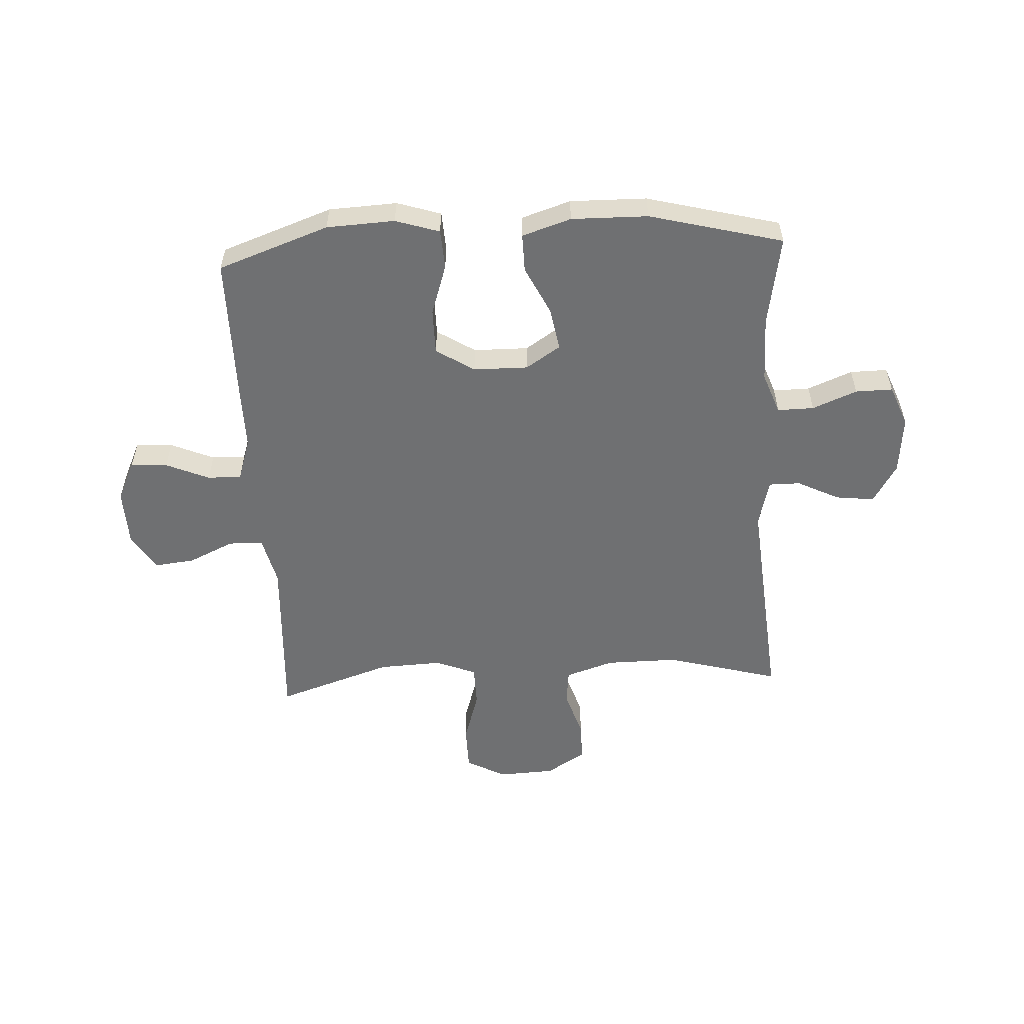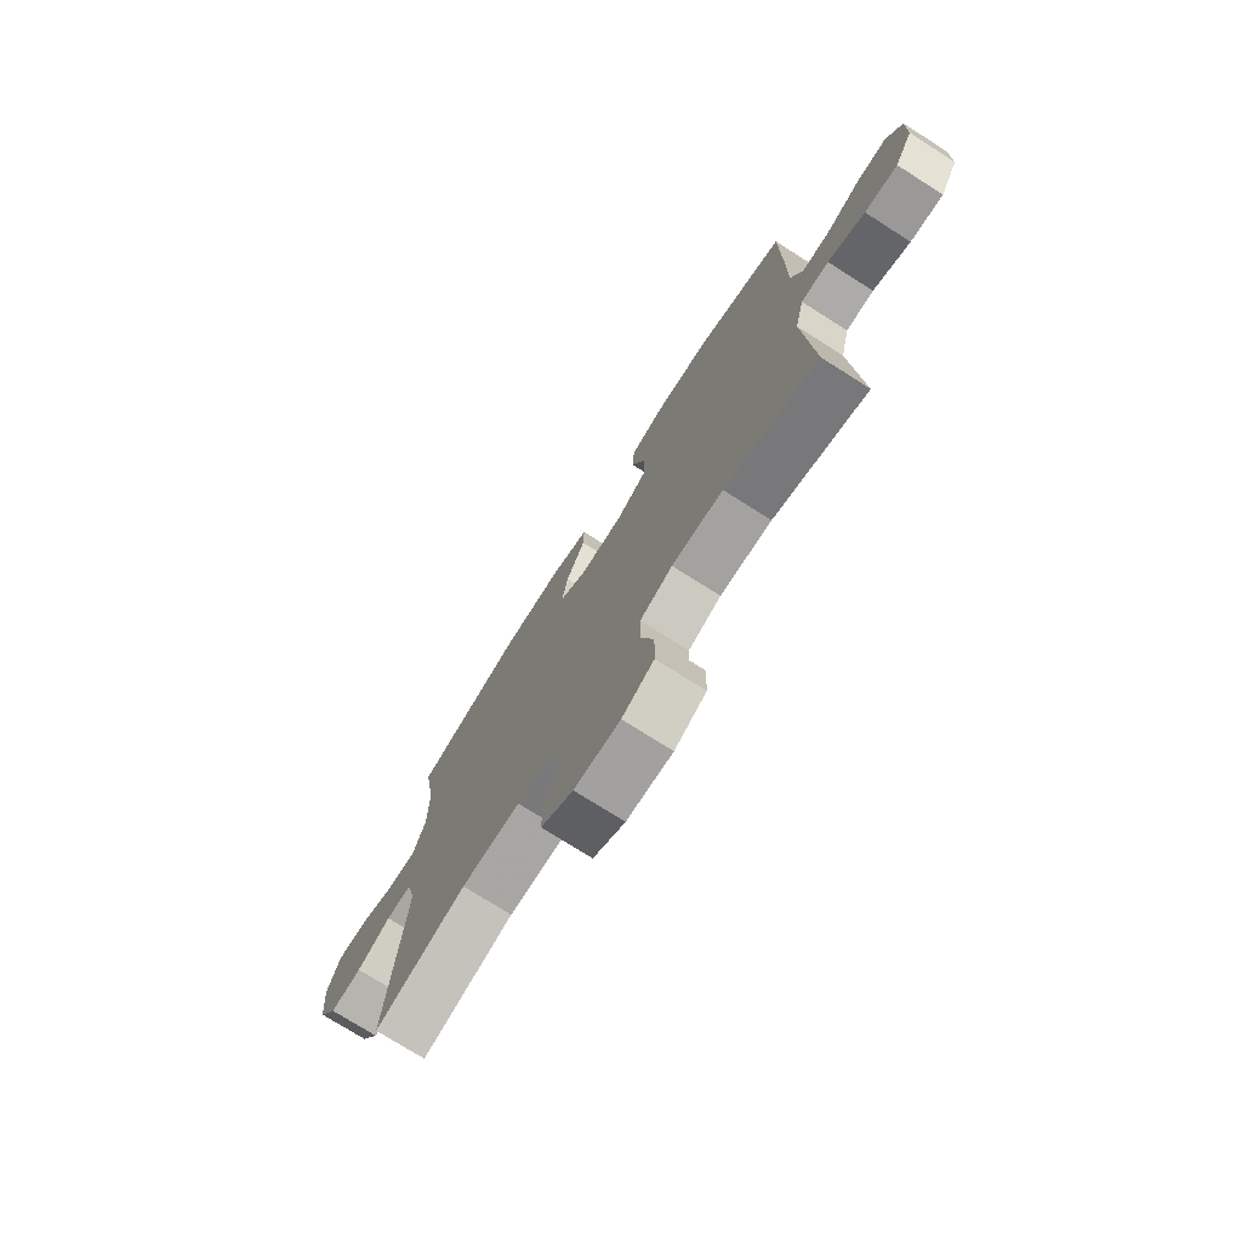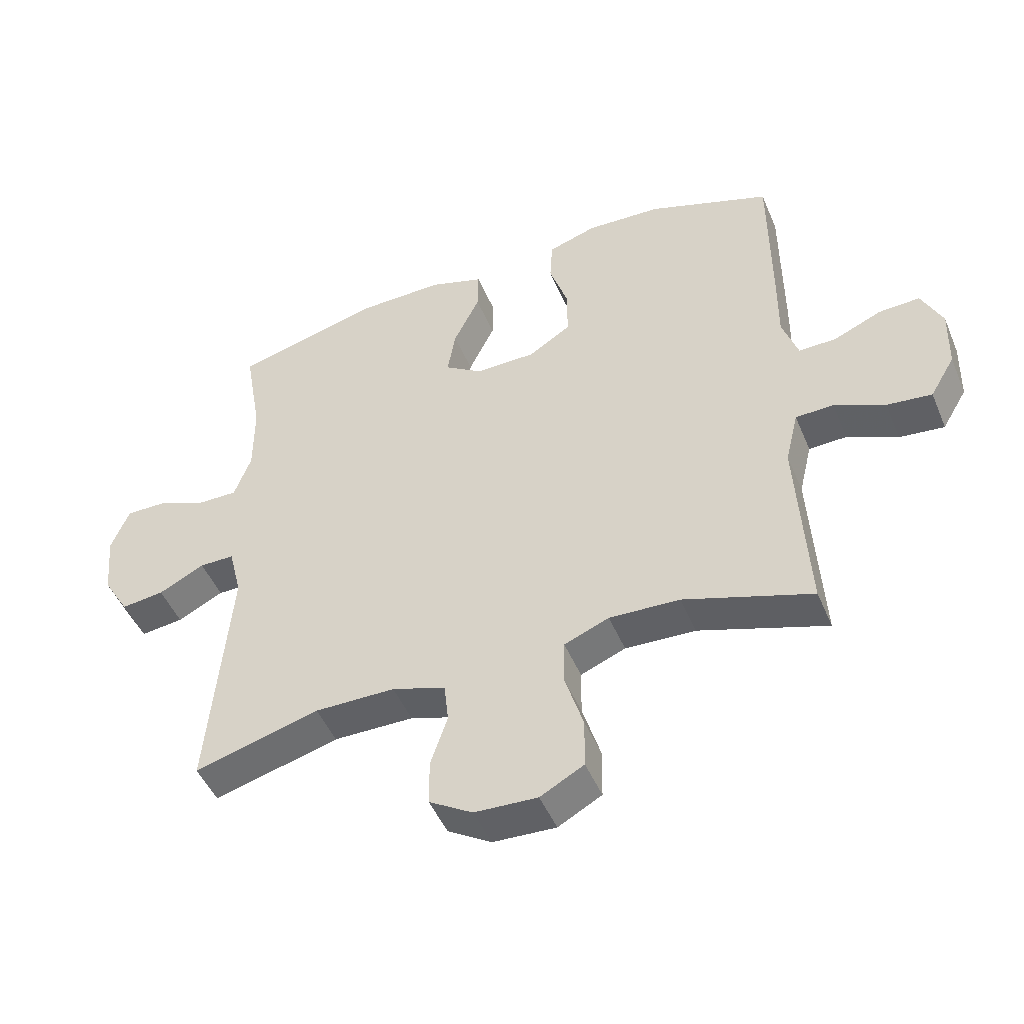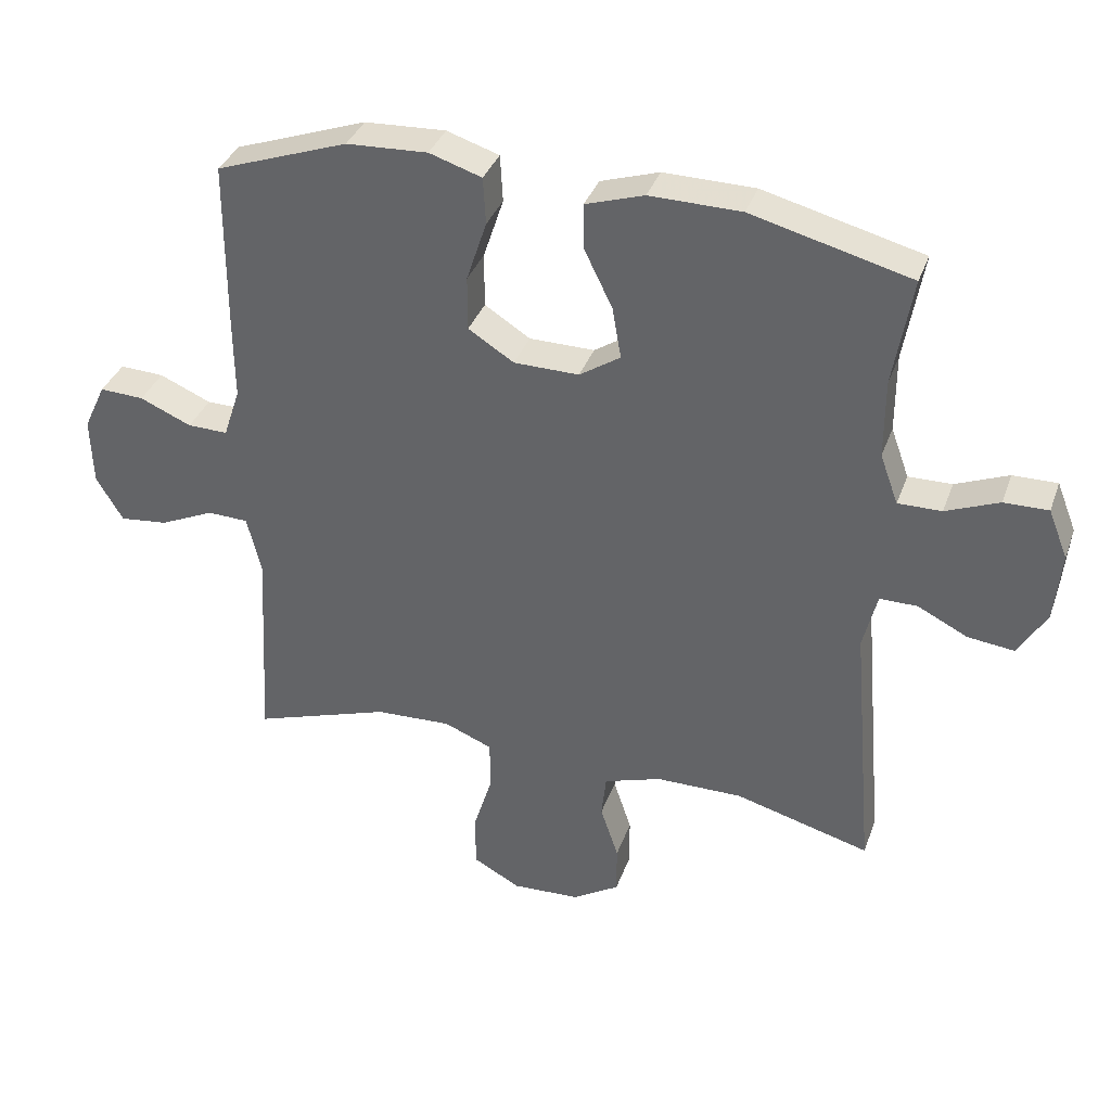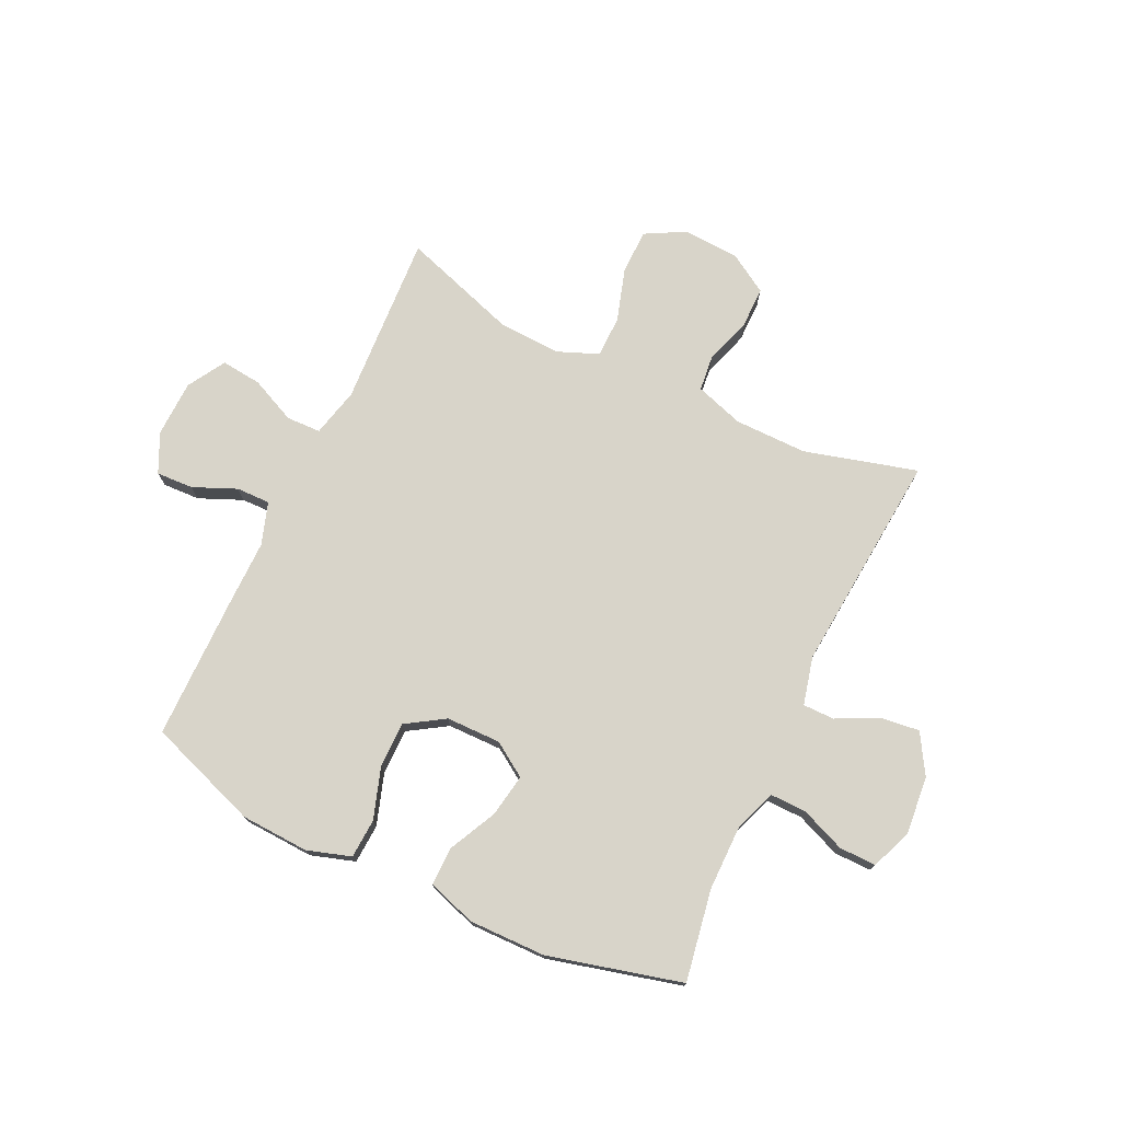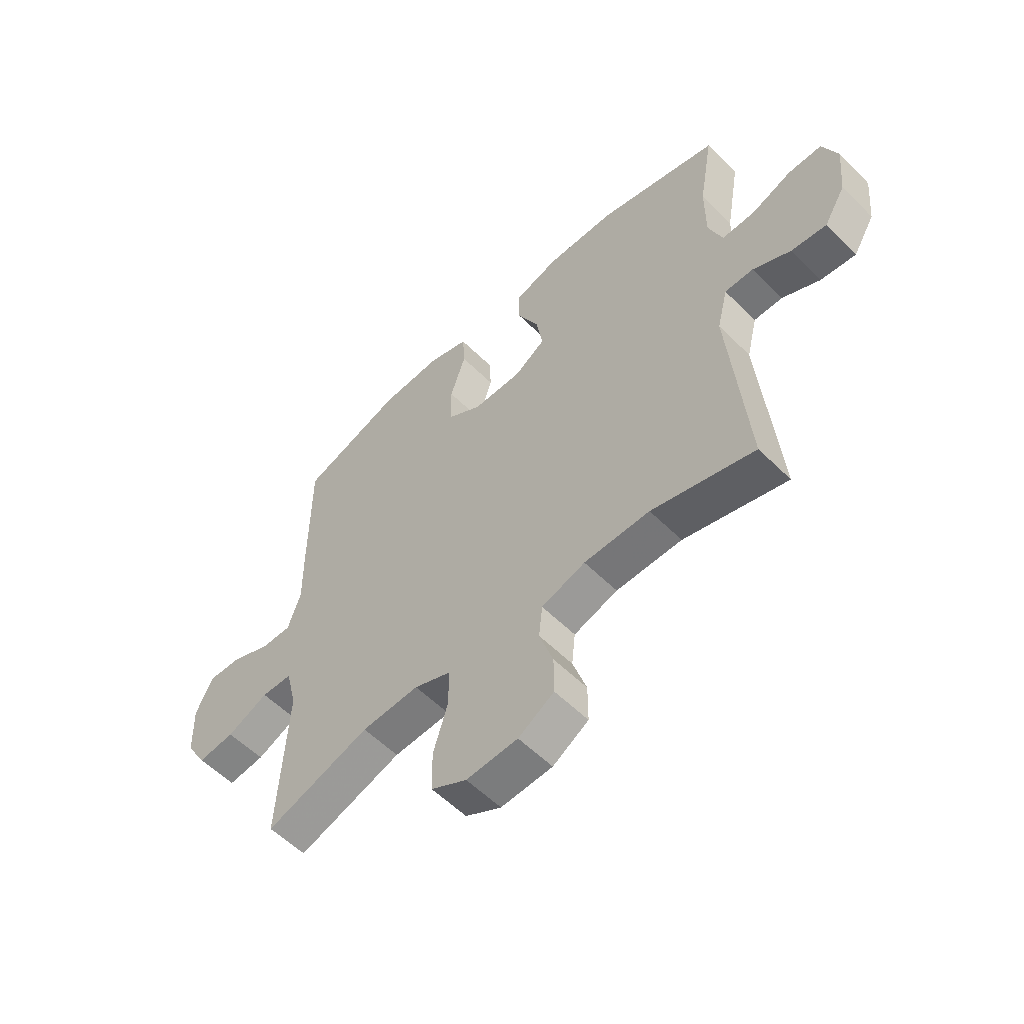
<metadata>
{"format":"obj","ext":"obj","renderer":"f3d","projection":"perspective","resolution":1024,"background":"white","views":[{"elev":-54.9,"azim":3.1,"up":"+Y"},{"elev":-74.8,"azim":-122.4,"up":"+Z"},{"elev":-48.0,"azim":-157.7,"up":"+Z"},{"elev":35.8,"azim":18.5,"up":"+Z"},{"elev":75.1,"azim":25.4,"up":"+Y"},{"elev":-56.5,"azim":44.1,"up":"+Z"}]}
</metadata>
<code>
v -0.5 0.07 0.5
v -0.303 0.07 0.57
v -0.182 0.07 0.576
v -0.104 0.07 0.551
v -0.1 0.07 0.481
v -0.13 0.07 0.39
v -0.13 0.07 0.309
v -0.062 0.07 0.266
v 0.035 0.07 0.265
v 0.096 0.07 0.305
v 0.083 0.07 0.381
v 0.041 0.07 0.467
v 0.04 0.07 0.535
v 0.127 0.07 0.563
v 0.263 0.07 0.561
v 0.5 0.07 0.5
v 0.472 0.07 0.338
v 0.472 0.07 0.221
v 0.499 0.07 0.147
v 0.564 0.07 0.148
v 0.643 0.07 0.18
v 0.709 0.07 0.181
v 0.738 0.07 0.108
v 0.728 0.07 0.004
v 0.686 0.07 -0.066
v 0.617 0.07 -0.058
v 0.543 0.07 -0.021
v 0.487 0.07 -0.021
v 0.466 0.07 -0.106
v 0.5 0.07 -0.5
v 0.299 0.07 -0.445
v 0.17 0.07 -0.446
v 0.084 0.07 -0.474
v 0.077 0.07 -0.539
v 0.104 0.07 -0.62
v 0.104 0.07 -0.694
v 0.034 0.07 -0.737
v -0.067 0.07 -0.742
v -0.137 0.07 -0.704
v -0.138 0.07 -0.624
v -0.109 0.07 -0.53
v -0.11 0.07 -0.456
v -0.182 0.07 -0.427
v -0.295 0.07 -0.432
v -0.5 0.07 -0.5
v -0.483 0.07 -0.193
v -0.504 0.07 -0.106
v -0.565 0.07 -0.104
v -0.646 0.07 -0.141
v -0.718 0.07 -0.149
v -0.758 0.07 -0.082
v -0.761 0.07 0.019
v -0.728 0.07 0.089
v -0.662 0.07 0.086
v -0.585 0.07 0.053
v -0.525 0.07 0.052
v -0.5 0.07 0.127
v -0.501 0.07 0.246
v -0.5 0 0.5
v -0.303 0 0.57
v -0.182 0 0.576
v -0.104 0 0.551
v -0.1 0 0.481
v -0.13 0 0.39
v -0.13 0 0.309
v -0.062 0 0.266
v 0.035 0 0.265
v 0.096 0 0.305
v 0.083 0 0.381
v 0.041 0 0.467
v 0.04 0 0.535
v 0.127 0 0.563
v 0.263 0 0.561
v 0.5 0 0.5
v 0.472 0 0.338
v 0.472 0 0.221
v 0.499 0 0.147
v 0.564 0 0.148
v 0.643 0 0.18
v 0.709 0 0.181
v 0.738 0 0.108
v 0.728 0 0.004
v 0.686 0 -0.066
v 0.617 0 -0.058
v 0.543 0 -0.021
v 0.487 0 -0.021
v 0.466 0 -0.106
v 0.5 0 -0.5
v 0.299 0 -0.445
v 0.17 0 -0.446
v 0.084 0 -0.474
v 0.077 0 -0.539
v 0.104 0 -0.62
v 0.104 0 -0.694
v 0.034 0 -0.737
v -0.067 0 -0.742
v -0.137 0 -0.704
v -0.138 0 -0.624
v -0.109 0 -0.53
v -0.11 0 -0.456
v -0.182 0 -0.427
v -0.295 0 -0.432
v -0.5 0 -0.5
v -0.483 0 -0.193
v -0.504 0 -0.106
v -0.565 0 -0.104
v -0.646 0 -0.141
v -0.718 0 -0.149
v -0.758 0 -0.082
v -0.761 0 0.019
v -0.728 0 0.089
v -0.662 0 0.086
v -0.585 0 0.053
v -0.525 0 0.052
v -0.5 0 0.127
v -0.501 0 0.246
f 57 58 1 2
f 56 57 2 3
f 52 53 54 55
f 52 55 56
f 51 52 56
f 48 49 50 51
f 47 48 51 56
f 46 47 56 3
f 44 45 46 3
f 38 39 40 41
f 38 41 42
f 37 38 42
f 34 35 36 37
f 33 34 37 42
f 32 33 42 43
f 29 30 31
f 28 29 31 32
f 24 25 26 27
f 24 27 28
f 23 24 28
f 20 21 22 23
f 19 20 23 28
f 18 19 28 32
f 14 15 16 17
f 11 12 13 14
f 10 11 14 17
f 9 10 17 18
f 3 4 5 6
f 43 44 3 6
f 8 9 18 32
f 7 8 32 43
f 6 7 43
f 60 59 116 115
f 61 60 115 114
f 113 112 111 110
f 114 113 110
f 114 110 109
f 109 108 107 106
f 114 109 106 105
f 61 114 105 104
f 61 104 103 102
f 99 98 97 96
f 100 99 96
f 100 96 95
f 95 94 93 92
f 100 95 92 91
f 101 100 91 90
f 89 88 87
f 90 89 87 86
f 85 84 83 82
f 86 85 82
f 86 82 81
f 81 80 79 78
f 86 81 78 77
f 90 86 77 76
f 75 74 73 72
f 72 71 70 69
f 75 72 69 68
f 76 75 68 67
f 64 63 62 61
f 64 61 102 101
f 90 76 67 66
f 101 90 66 65
f 101 65 64
f 1 59 60 2
f 2 60 61 3
f 3 61 62 4
f 4 62 63 5
f 5 63 64 6
f 6 64 65 7
f 7 65 66 8
f 8 66 67 9
f 9 67 68 10
f 10 68 69 11
f 11 69 70 12
f 12 70 71 13
f 13 71 72 14
f 14 72 73 15
f 15 73 74 16
f 16 74 75 17
f 17 75 76 18
f 18 76 77 19
f 19 77 78 20
f 20 78 79 21
f 21 79 80 22
f 22 80 81 23
f 23 81 82 24
f 24 82 83 25
f 25 83 84 26
f 26 84 85 27
f 27 85 86 28
f 28 86 87 29
f 29 87 88 30
f 30 88 89 31
f 31 89 90 32
f 32 90 91 33
f 33 91 92 34
f 34 92 93 35
f 35 93 94 36
f 36 94 95 37
f 37 95 96 38
f 38 96 97 39
f 39 97 98 40
f 40 98 99 41
f 41 99 100 42
f 42 100 101 43
f 43 101 102 44
f 44 102 103 45
f 45 103 104 46
f 46 104 105 47
f 47 105 106 48
f 48 106 107 49
f 49 107 108 50
f 50 108 109 51
f 51 109 110 52
f 52 110 111 53
f 53 111 112 54
f 54 112 113 55
f 55 113 114 56
f 56 114 115 57
f 57 115 116 58
f 58 116 59 1

</code>
